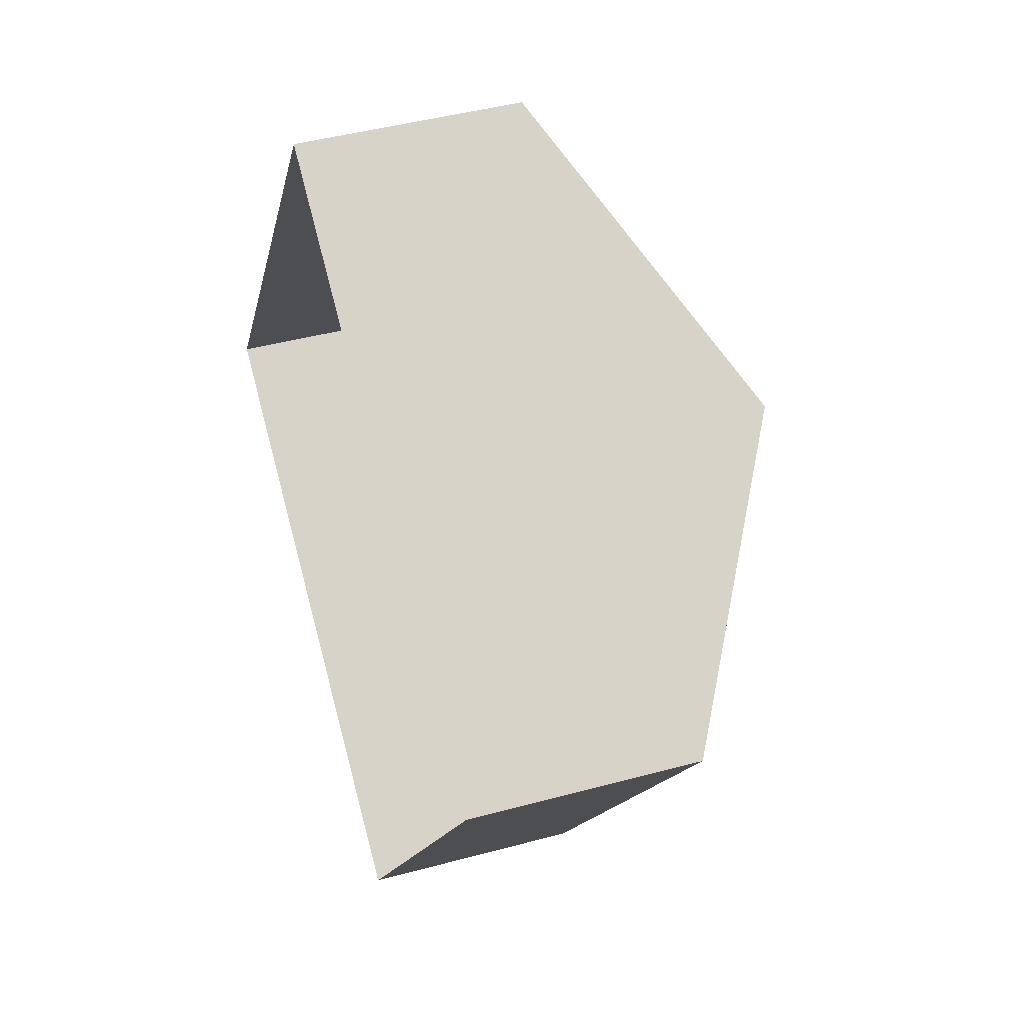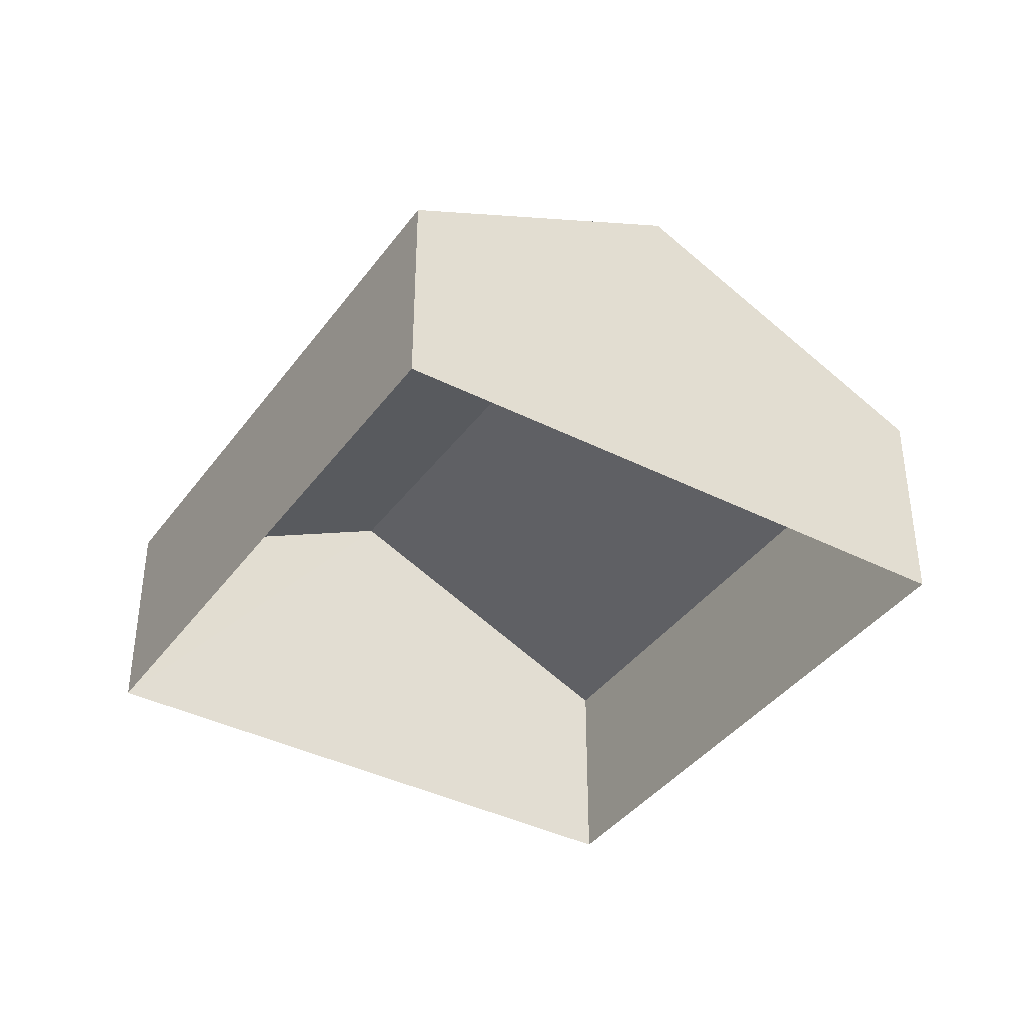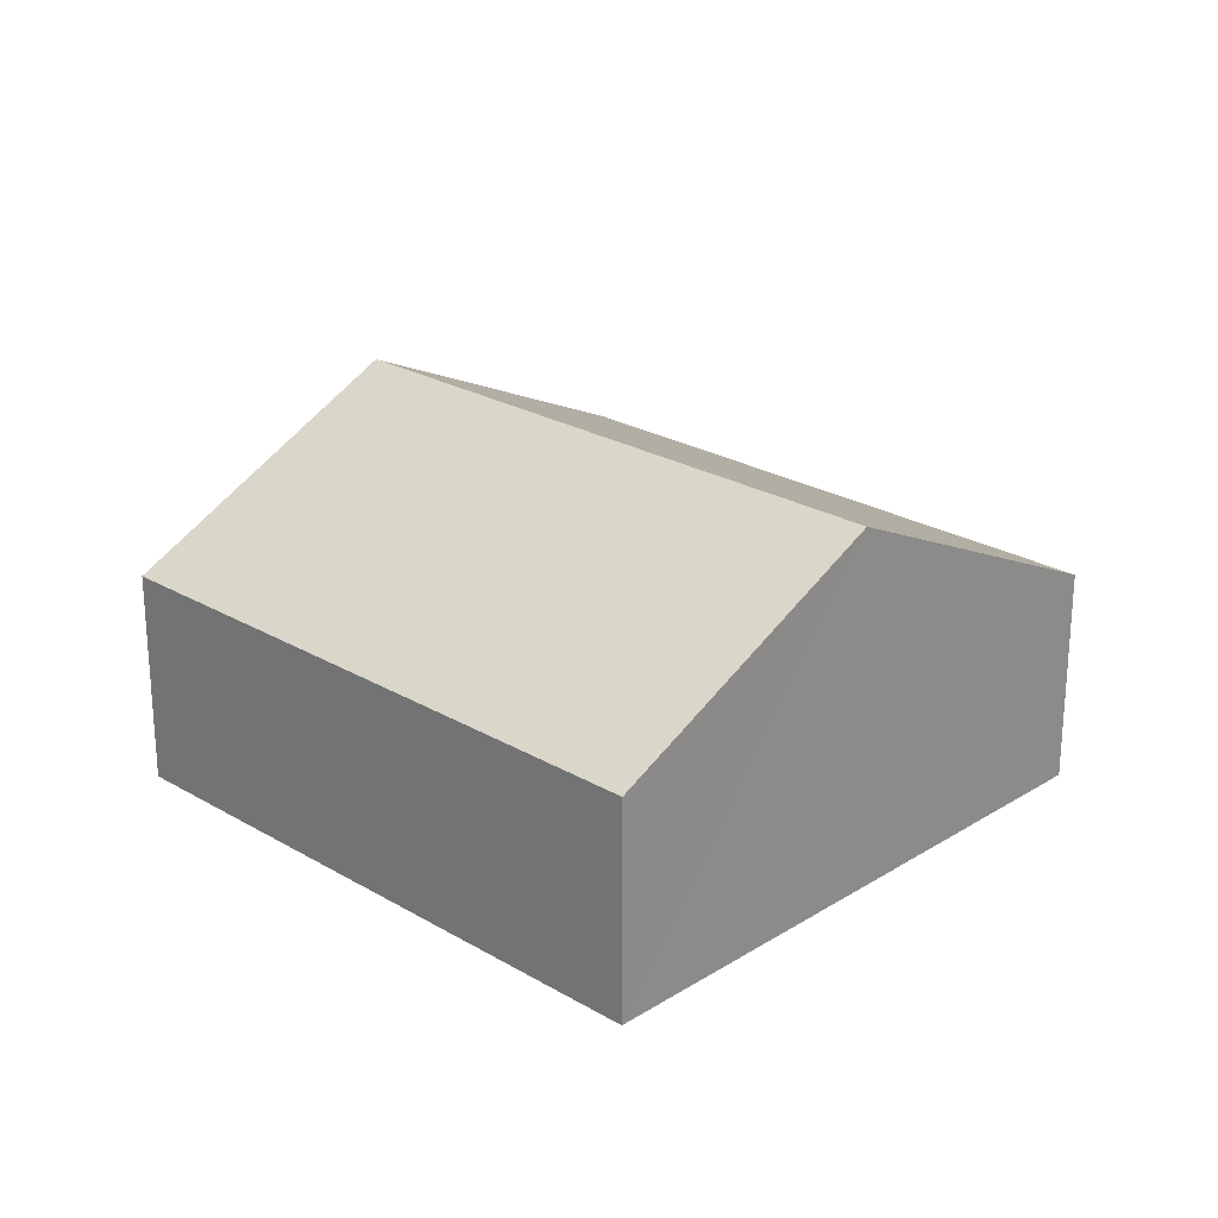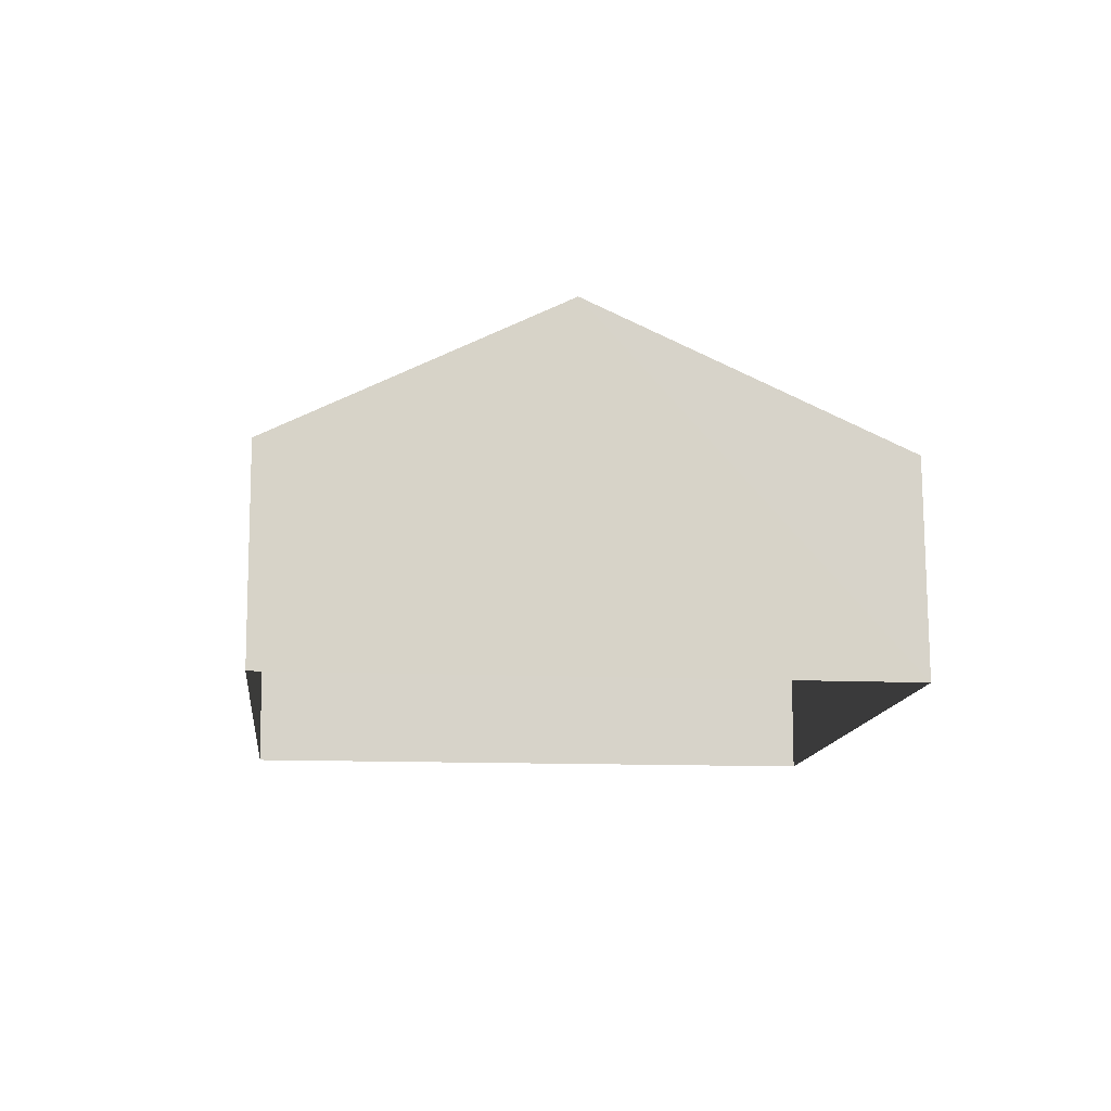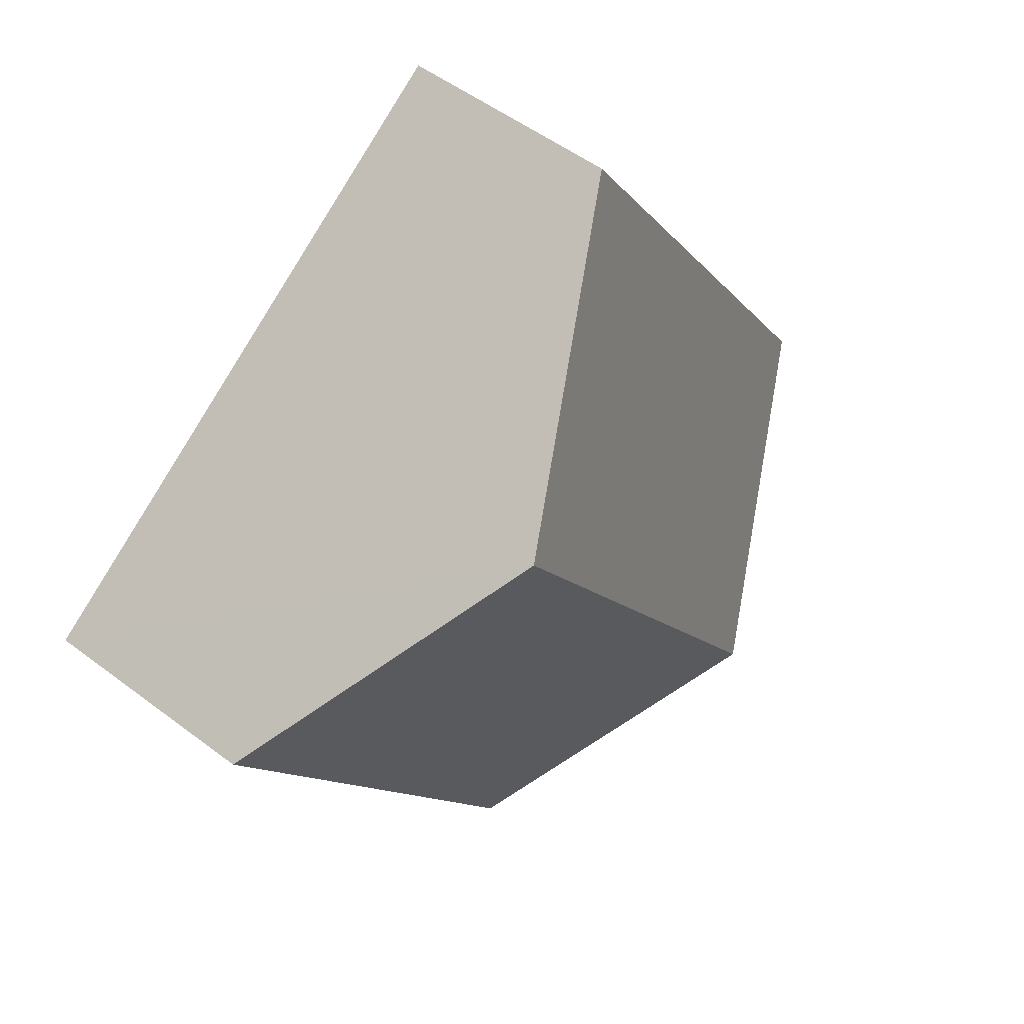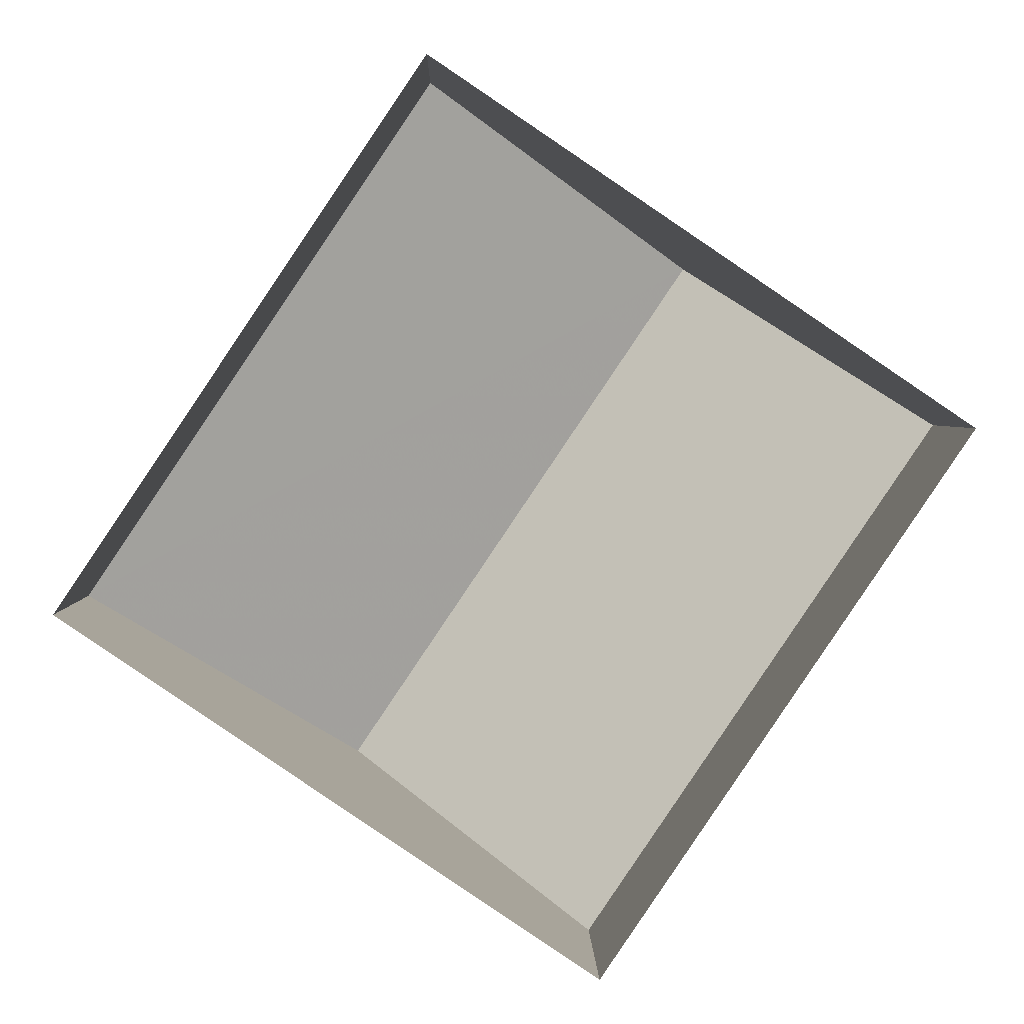
<metadata>
{"format":"obj","ext":"obj","renderer":"f3d","projection":"perspective","resolution":1024,"background":"white","views":[{"elev":43.9,"azim":-107.7,"up":"+Y"},{"elev":-39.1,"azim":1.8,"up":"+Z"},{"elev":24.1,"azim":-11.7,"up":"+Z"},{"elev":-12.2,"azim":28.2,"up":"+Z"},{"elev":51.7,"azim":-50.5,"up":"+Y"},{"elev":2.9,"azim":179.1,"up":"+Y"}]}
</metadata>
<code>
v -3.171e+05 4.39e+04 29.02
v -3.171e+05 4.391e+04 29.02
v -3.171e+05 4.39e+04 29.01
v -3.171e+05 4.39e+04 29.01
v -3.171e+05 4.39e+04 31.98
v -3.171e+05 4.391e+04 31.99
v -3.171e+05 4.391e+04 33.99
v -3.171e+05 4.39e+04 33.98
v -3.171e+05 4.39e+04 31.98
v -3.171e+05 4.39e+04 31.99
f 1 2 3
f 4 1 3
f 5 6 7
f 8 5 7
f 7 9 8
f 7 10 9
f 6 3 2
f 6 5 3
f 6 2 7
f 2 1 7
f 1 10 7
f 9 4 8
f 4 3 8
f 3 5 8
f 10 1 4
f 9 10 4

</code>
